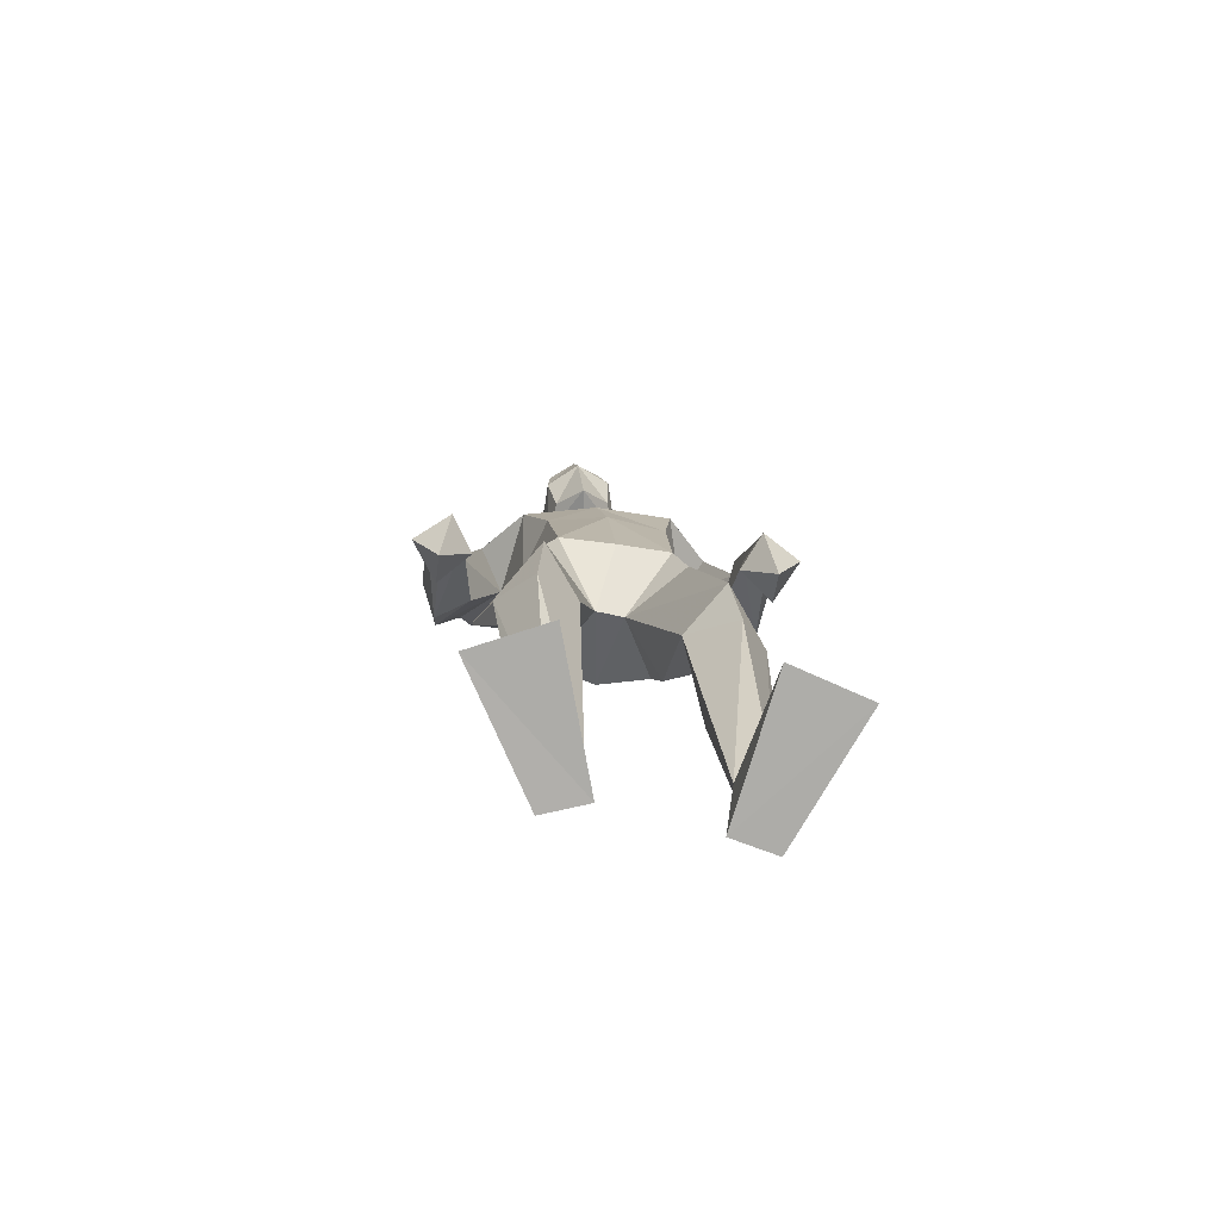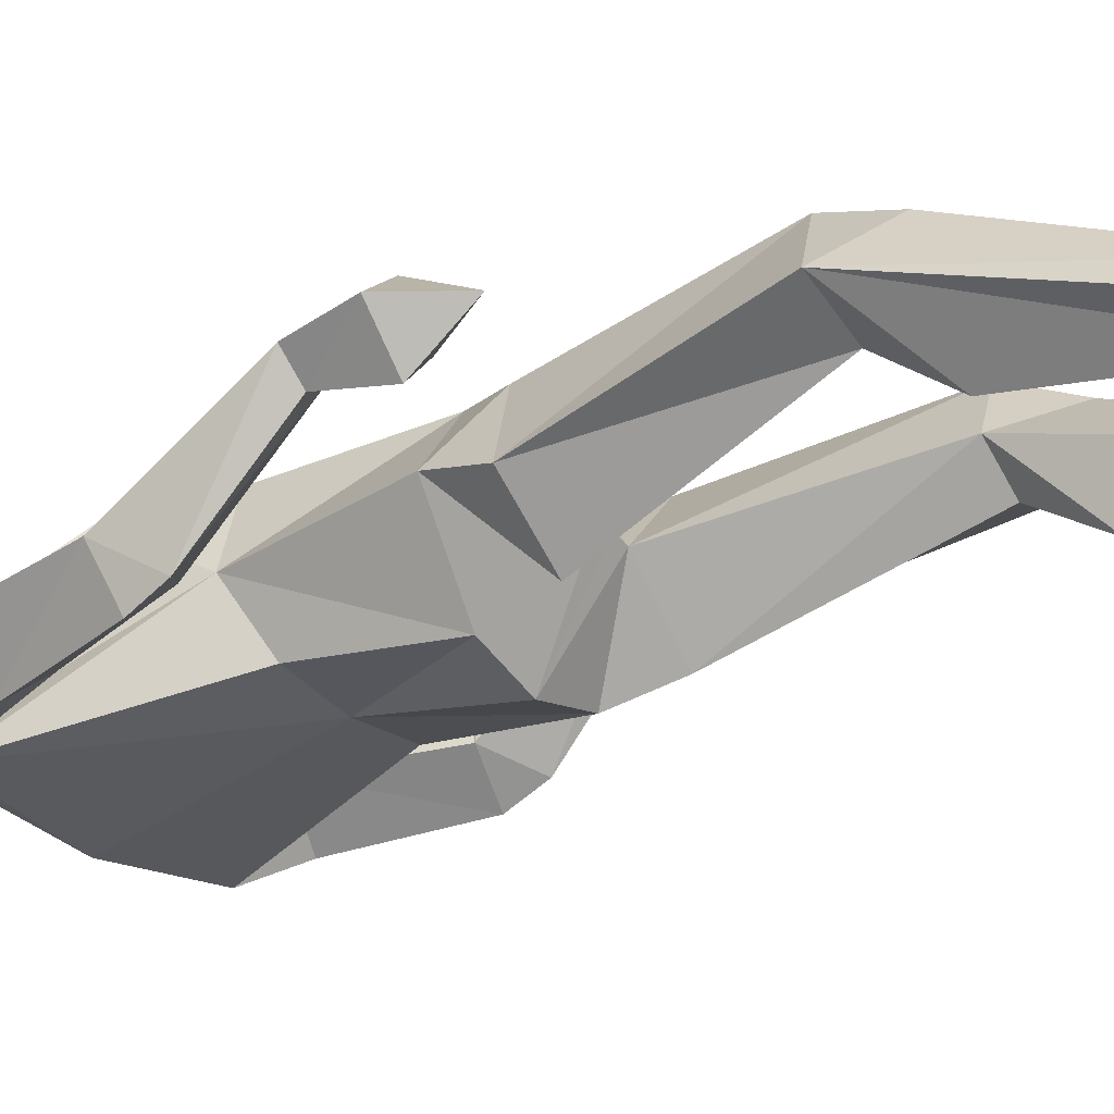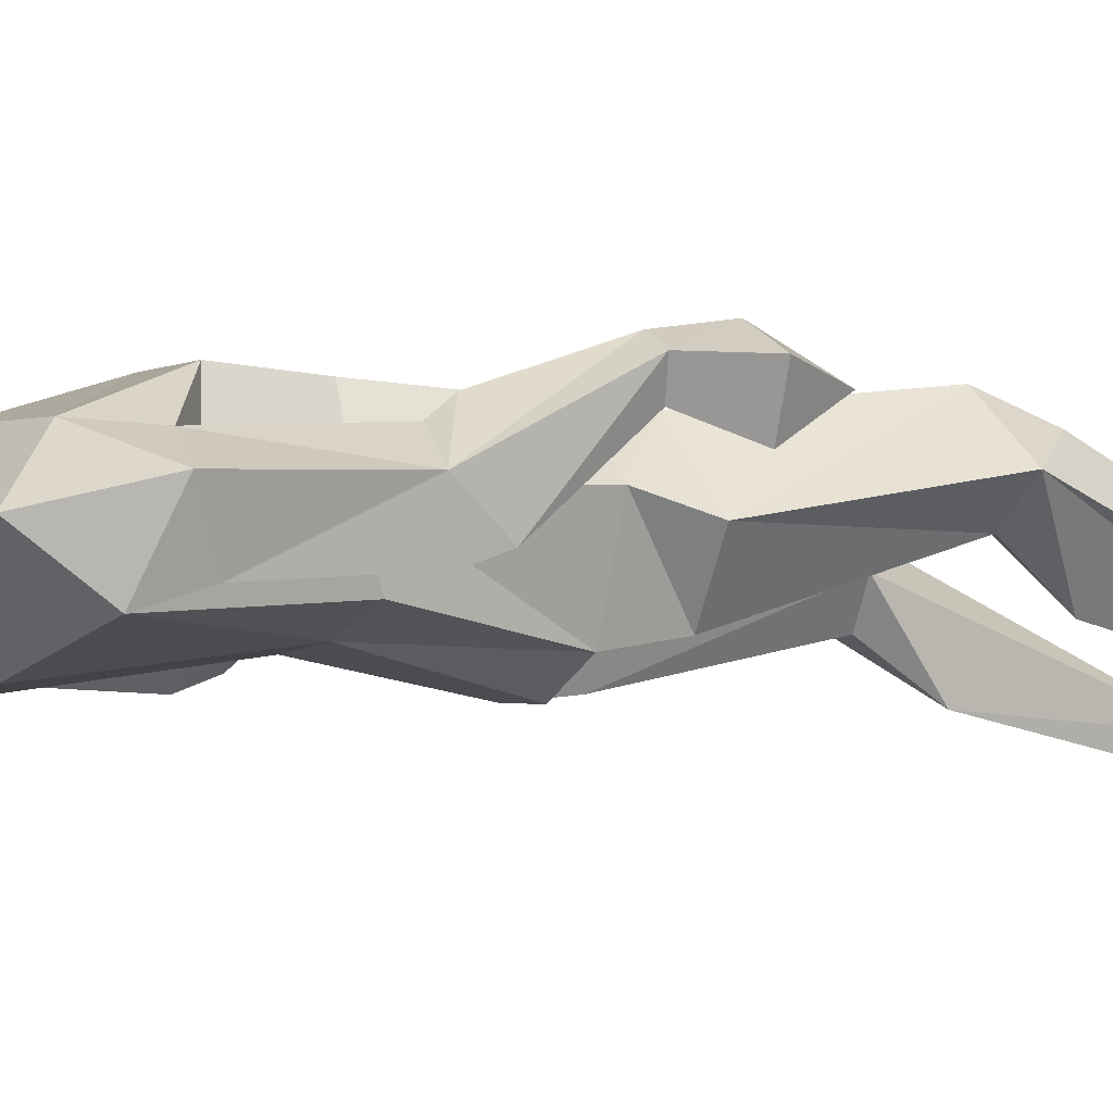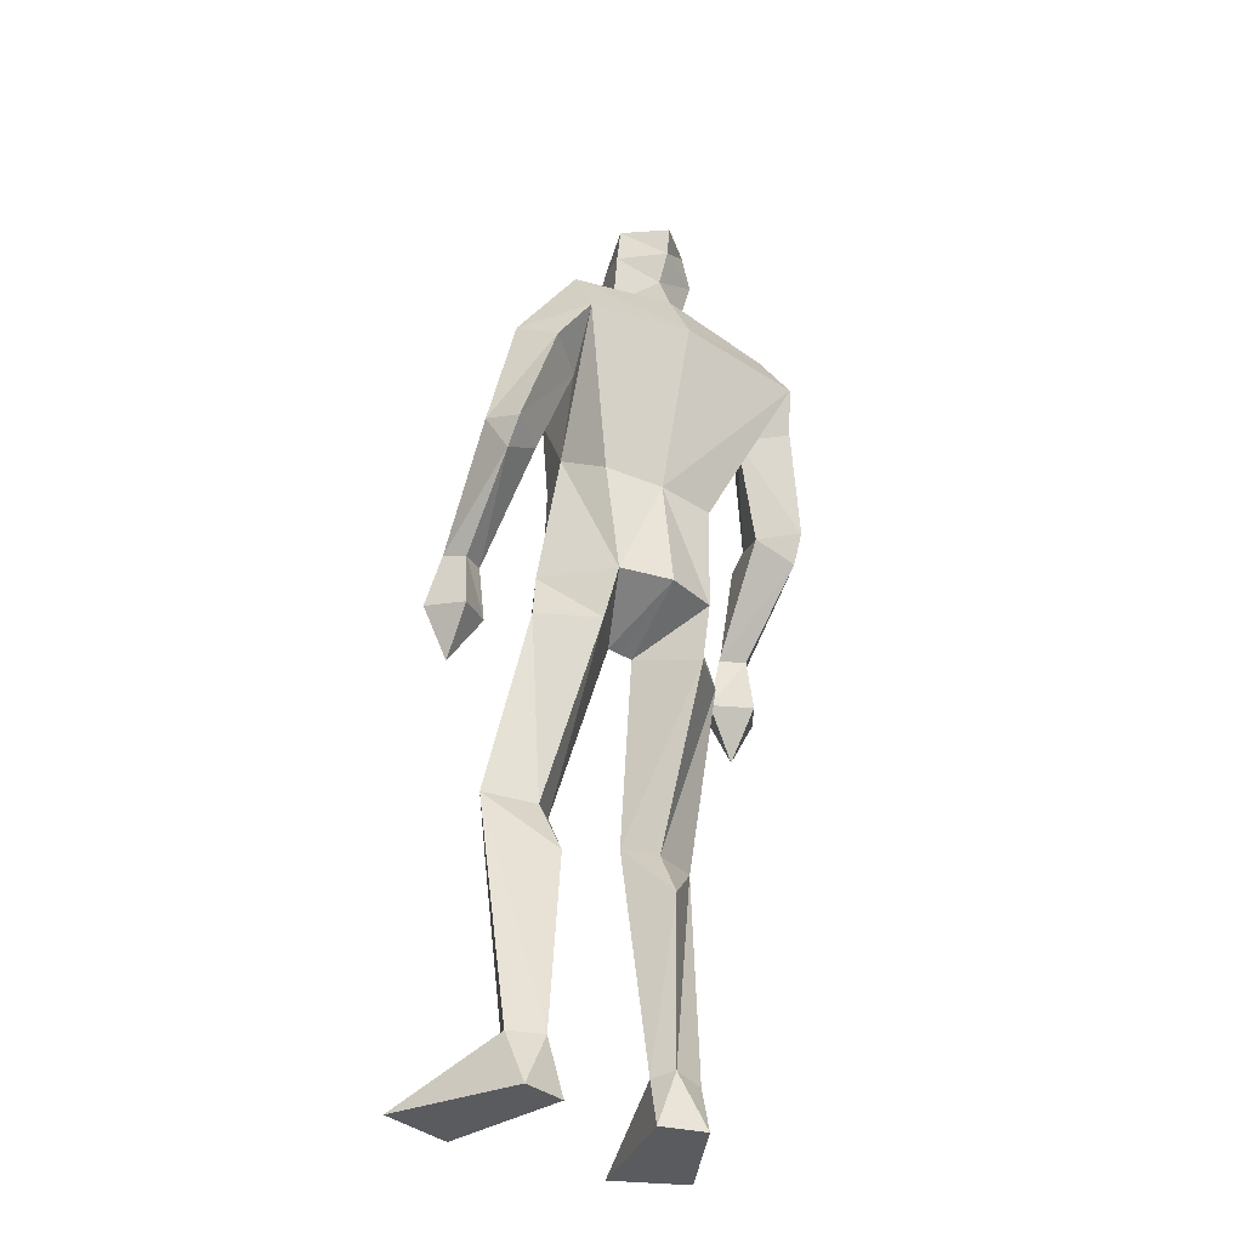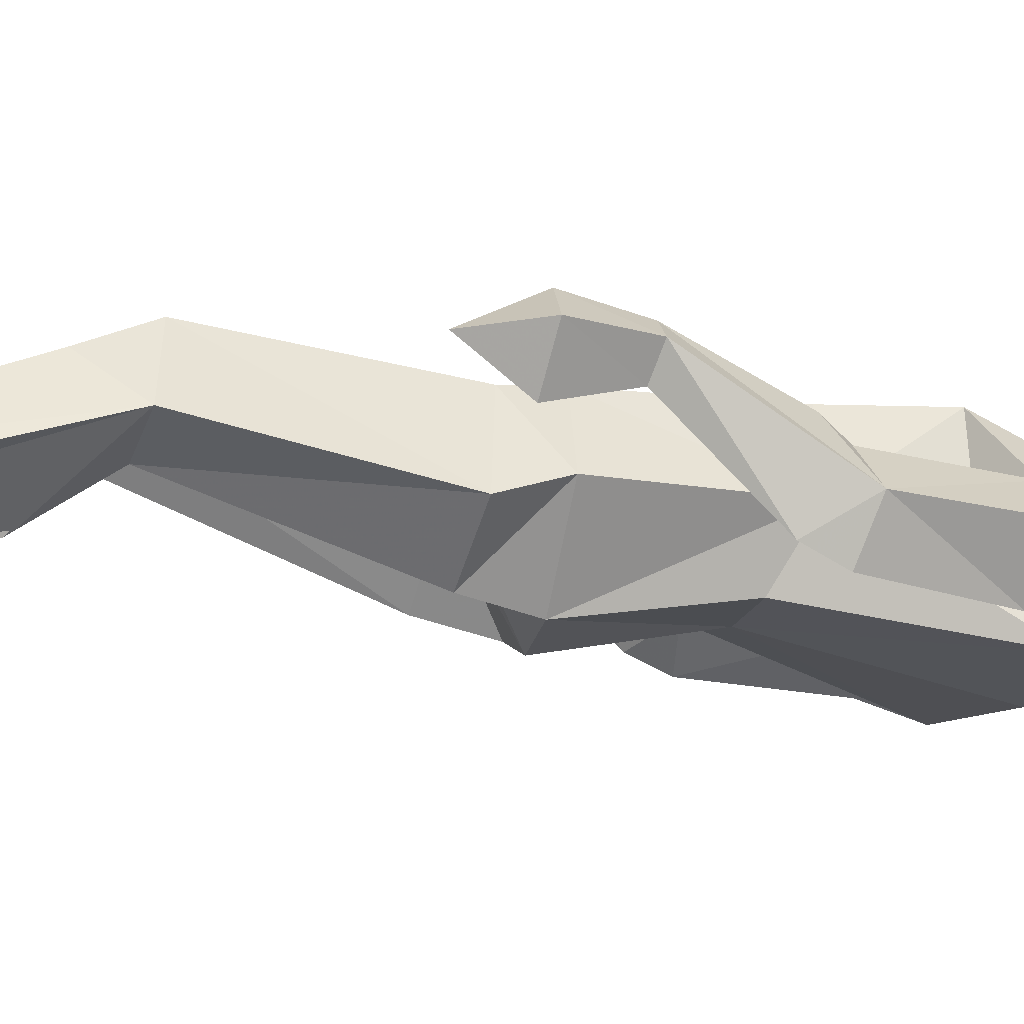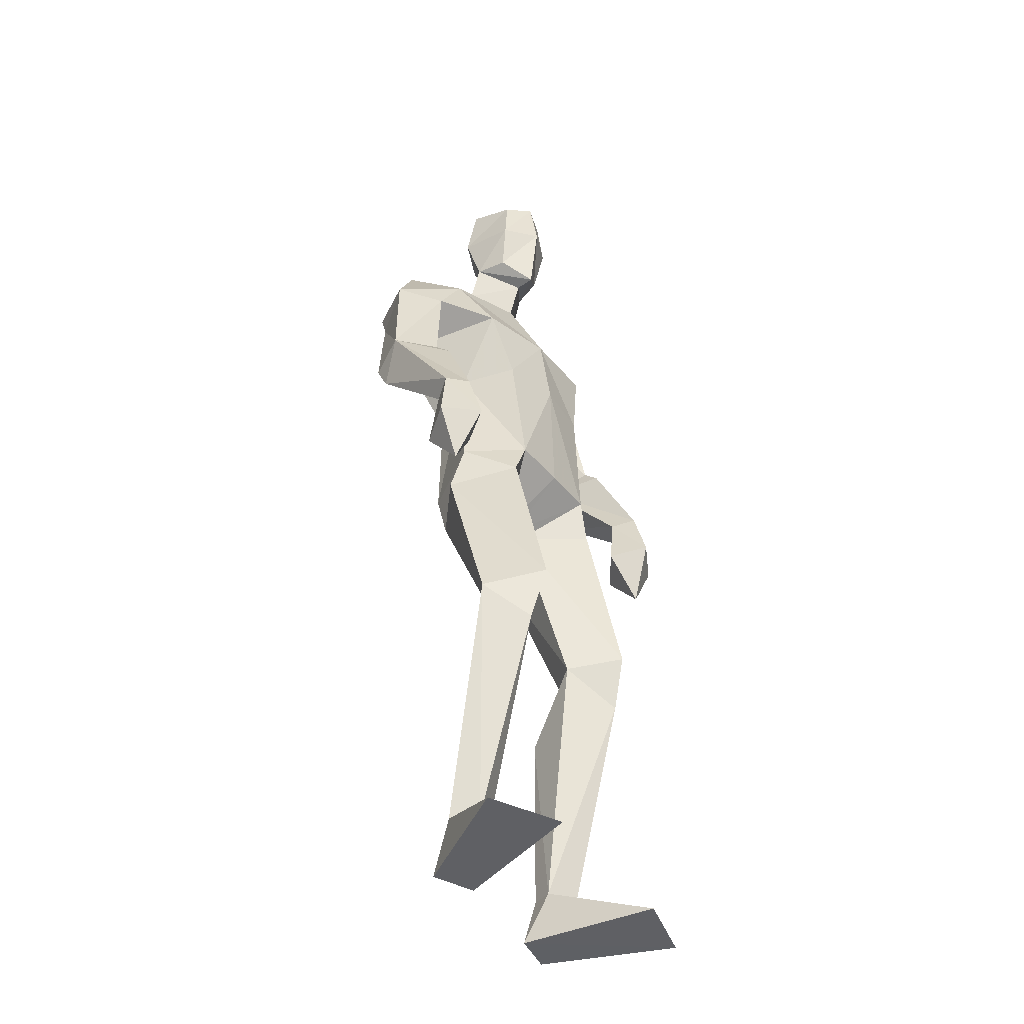
<metadata>
{"format":"obj","ext":"obj","renderer":"f3d","projection":"perspective","resolution":1024,"background":"white","views":[{"elev":-78.0,"azim":-6.0,"up":"+Y"},{"elev":-25.4,"azim":-53.3,"up":"+Z"},{"elev":-14.7,"azim":-114.9,"up":"+Z"},{"elev":-31.0,"azim":146.1,"up":"+Y"},{"elev":-10.7,"azim":79.2,"up":"+Z"},{"elev":-45.6,"azim":-52.2,"up":"+Y"}]}
</metadata>
<code>
v -0.233 -0.001159 0.2382
v -0.2557 0.6092 0.08152
v -0.2761 0.6512 0.2411
v -0.2823 1.028 0.1623
v -0.2743 1.819 0.004826
v -0.193 1.771 0.07604
v -0.2276 1.983 0.194
v -0.2699 1.889 0.109
v -0.2933 2.08 0.1415
v -0.303 2.113 0.03897
v -0.2377 2.1 0.1804
v -0.2038 2.025 -0.04331
v -0.2804 1.896 0.03566
v -0.2964 1.984 0.1381
v -0.3018 2.004 0.009938
v -0.2029 1.844 0.1103
v -0.1867 1.857 -0.07327
v -0.1957 0.1202 -0.04899
v -0.147 0.006771 -0.05567
v -0.386 -0.001159 0.1706
v -0.2653 0.1072 -0.02763
v -0.2397 0.003478 -0.0862
v -0.2369 0.4982 0.001113
v -0.1983 0.6295 0.1377
v -0.3593 0.6111 0.1277
v -0.2562 1.092 -0.1001
v -0.3604 0.9901 0.02683
v -0.2582 0.9791 -0.07117
v -0.2534 1.112 0.168
v -0.3468 1.099 0.05572
v -0.2812 0.5325 0.2022
v -0.1705 0.1129 -0.00086
v -0.2335 0.1068 0.02918
v -0.1452 1.097 -0.1329
v -0.1627 1.004 0.04319
v -0.5042 1.293 -0.06997
v -0.4488 1.135 0.131
v -0.4815 1.146 0.177
v -0.4617 1.34 0.09318
v -0.5034 1.357 -0.09953
v -0.5416 1.384 -0.01285
v -0.428 1.619 0.03232
v -0.4655 1.377 0.05695
v -0.547 1.015 0.1502
v -0.4834 0.9067 0.1444
v -0.4935 1.129 0.09536
v -0.4221 1.02 0.1321
v -0.4896 1.004 0.06742
v -0.5264 1.141 0.1432
v -0.4708 1.029 0.208
v -0.4309 1.35 -0.03491
v -0.4619 1.58 -0.1264
v -0.3713 1.721 0.04436
v -0.5159 1.631 -0.0346
v -0.3734 1.571 -0.05499
v -0.3251 1.392 0.02989
v -0.4405 1.669 -0.161
v -0.1493 1.345 -0.09104
v -0.3388 1.562 0.131
v -0.2817 1.396 0.1512
v -0.2788 1.338 -0.07488
v -0.4288 1.793 -0.07436
v 0.2837 0.005062 0.1548
v 0.1249 -0.000675 0.207
v -0.003841 0.6255 0.09522
v 0.0541 0.6175 0.03558
v 0.07288 0.6532 0.1984
v 0.09446 1.013 0.009079
v -0.01928 1.352 -0.07758
v -0.03076 1.099 -0.1088
v -0.1101 1.832 0.0196
v -0.1718 2.092 0.1557
v -0.2309 2.16 0.07247
v -0.2114 2.099 -0.04151
v -0.1453 2.129 0.05751
v -0.2006 1.961 -0.01498
v -0.1184 2.022 0.03128
v -0.1492 1.999 0.1553
v -0.1483 1.901 0.1228
v -0.2083 1.837 0.1576
v -0.1225 1.91 0.05297
v 0.06789 0.00271 -0.08916
v 0.1736 0.1149 -0.06128
v 0.07907 0.1095 -0.03071
v 0.1624 0.006867 -0.1145
v 0.1576 0.6341 0.08024
v 0.06946 1.116 0.04053
v -0.0112 0.9899 -0.08442
v -0.01488 1.122 0.1587
v 0.0168 1.032 0.1501
v 0.1424 0.1113 -0.001603
v 0.09883 0.5452 0.1543
v 0.0505 0.4942 -0.04233
v 0.09847 0.1168 -0.08001
v -0.1016 1.007 0.03651
v -0.133 1.113 0.166
v -0.1322 1.006 0.03996
v 0.197 1.332 -0.05015
v 0.1346 1.376 0.1073
v 0.1627 1.672 -0.01285
v 0.03447 1.592 -0.03652
v 0.1192 1.616 -0.1076
v 0.08353 1.649 0.04981
v 0.1378 1.414 0.07053
v 0.1633 1.069 0.2287
v 0.1937 0.9479 0.1692
v 0.1228 1.055 0.149
v 0.2455 1.062 0.1783
v 0.1972 1.045 0.09094
v 0.2133 1.185 0.167
v 0.1865 1.169 0.1167
v 0.1651 1.186 0.1963
v 0.138 1.171 0.1479
v 0.1146 1.38 -0.0228
v 0.1903 1.397 -0.08214
v 0.2178 1.429 0.0066
v -0.006235 1.589 0.1517
v 0.01121 1.741 0.06918
v 0.06247 1.693 -0.1444
v 0.05006 1.821 -0.06173
v -0.02155 1.412 0.1512
v 0.02188 1.413 0.03032
v -0.1765 1.571 0.1626
v -0.1516 1.404 0.1718
v -0.1639 1.705 -0.1747
f 20 1 33
f 27 28 2
f 27 2 25
f 28 35 24
f 28 24 2
f 35 4 3
f 35 3 24
f 4 27 3
f 3 27 25
f 61 58 26
f 26 58 34
f 5 62 6
f 6 62 53
f 7 14 8
f 7 8 80
f 11 9 14
f 11 14 7
f 73 10 11
f 11 10 9
f 74 10 73
f 10 74 12
f 10 12 15
f 15 12 76
f 15 76 13
f 14 15 13
f 14 13 8
f 9 10 15
f 9 15 14
f 8 13 80
f 80 13 16
f 5 17 62
f 13 76 17
f 13 17 5
f 16 13 5
f 16 5 6
f 32 19 18
f 21 20 33
f 32 1 19
f 22 20 21
f 18 19 22
f 33 1 32
f 18 22 21
f 22 19 20
f 20 19 1
f 2 23 25
f 24 23 2
f 25 31 3
f 3 31 24
f 30 26 28
f 30 28 27
f 35 28 26
f 29 30 4
f 4 30 27
f 29 4 35
f 24 31 32
f 32 31 33
f 31 25 33
f 33 25 21
f 23 24 32
f 23 32 18
f 25 23 18
f 25 18 21
f 26 34 35
f 35 34 97
f 96 29 35
f 96 35 97
f 36 51 37
f 36 37 46
f 41 36 49
f 49 36 46
f 39 41 38
f 38 41 49
f 51 39 38
f 51 38 37
f 54 52 41
f 41 52 40
f 52 55 40
f 40 55 51
f 42 54 41
f 42 41 43
f 55 42 43
f 55 43 51
f 44 45 50
f 50 45 47
f 48 45 44
f 47 45 48
f 49 46 44
f 44 46 48
f 46 37 47
f 46 47 48
f 38 49 50
f 50 49 44
f 37 38 50
f 37 50 47
f 43 39 51
f 41 39 43
f 51 36 40
f 40 36 41
f 55 59 42
f 42 59 53
f 55 52 57
f 62 57 54
f 54 57 52
f 53 62 54
f 53 54 42
f 60 56 29
f 29 56 30
f 55 57 56
f 56 57 61
f 59 55 56
f 59 56 60
f 57 125 58
f 57 58 61
f 123 59 60
f 123 60 124
f 124 60 29
f 124 29 96
f 6 53 123
f 123 53 59
f 56 61 26
f 56 26 30
f 62 17 125
f 62 125 57
f 63 91 64
f 88 68 66
f 66 68 86
f 95 88 65
f 65 88 66
f 90 95 67
f 67 95 65
f 68 90 67
f 68 67 86
f 58 69 70
f 58 70 34
f 120 71 6
f 120 6 118
f 78 7 79
f 79 7 80
f 72 11 78
f 78 11 7
f 75 73 11
f 75 11 72
f 74 73 75
f 74 75 12
f 12 75 77
f 12 77 76
f 76 77 81
f 77 78 81
f 81 78 79
f 75 72 77
f 77 72 78
f 81 79 80
f 81 80 16
f 71 120 17
f 76 81 17
f 17 81 71
f 81 16 71
f 71 16 6
f 84 94 82
f 83 91 63
f 84 82 64
f 85 83 63
f 94 85 82
f 91 84 64
f 94 83 85
f 82 85 63
f 82 63 64
f 66 86 93
f 65 66 93
f 86 67 92
f 67 65 92
f 70 87 88
f 88 87 68
f 95 70 88
f 87 89 90
f 87 90 68
f 89 95 90
f 92 65 84
f 92 84 91
f 86 92 91
f 86 91 83
f 65 93 84
f 84 93 94
f 93 86 94
f 94 86 83
f 34 70 95
f 34 95 97
f 89 96 97
f 89 97 95
f 114 98 113
f 113 98 111
f 98 116 110
f 98 110 111
f 116 99 112
f 116 112 110
f 99 114 112
f 112 114 113
f 102 100 116
f 102 116 115
f 101 102 115
f 101 115 114
f 100 103 116
f 116 103 104
f 103 101 104
f 104 101 114
f 108 105 106
f 105 107 106
f 109 108 106
f 107 109 106
f 111 110 108
f 111 108 109
f 113 111 107
f 107 111 109
f 110 112 105
f 110 105 108
f 112 113 105
f 105 113 107
f 104 114 99
f 116 104 99
f 114 115 98
f 115 116 98
f 101 103 117
f 103 118 117
f 101 119 102
f 119 120 100
f 119 100 102
f 120 118 100
f 100 118 103
f 122 121 89
f 122 89 87
f 119 101 122
f 119 122 69
f 101 117 122
f 122 117 121
f 125 119 58
f 58 119 69
f 117 123 121
f 121 123 124
f 121 124 89
f 89 124 96
f 118 6 123
f 118 123 117
f 69 122 70
f 70 122 87
f 17 120 125
f 125 120 119

</code>
